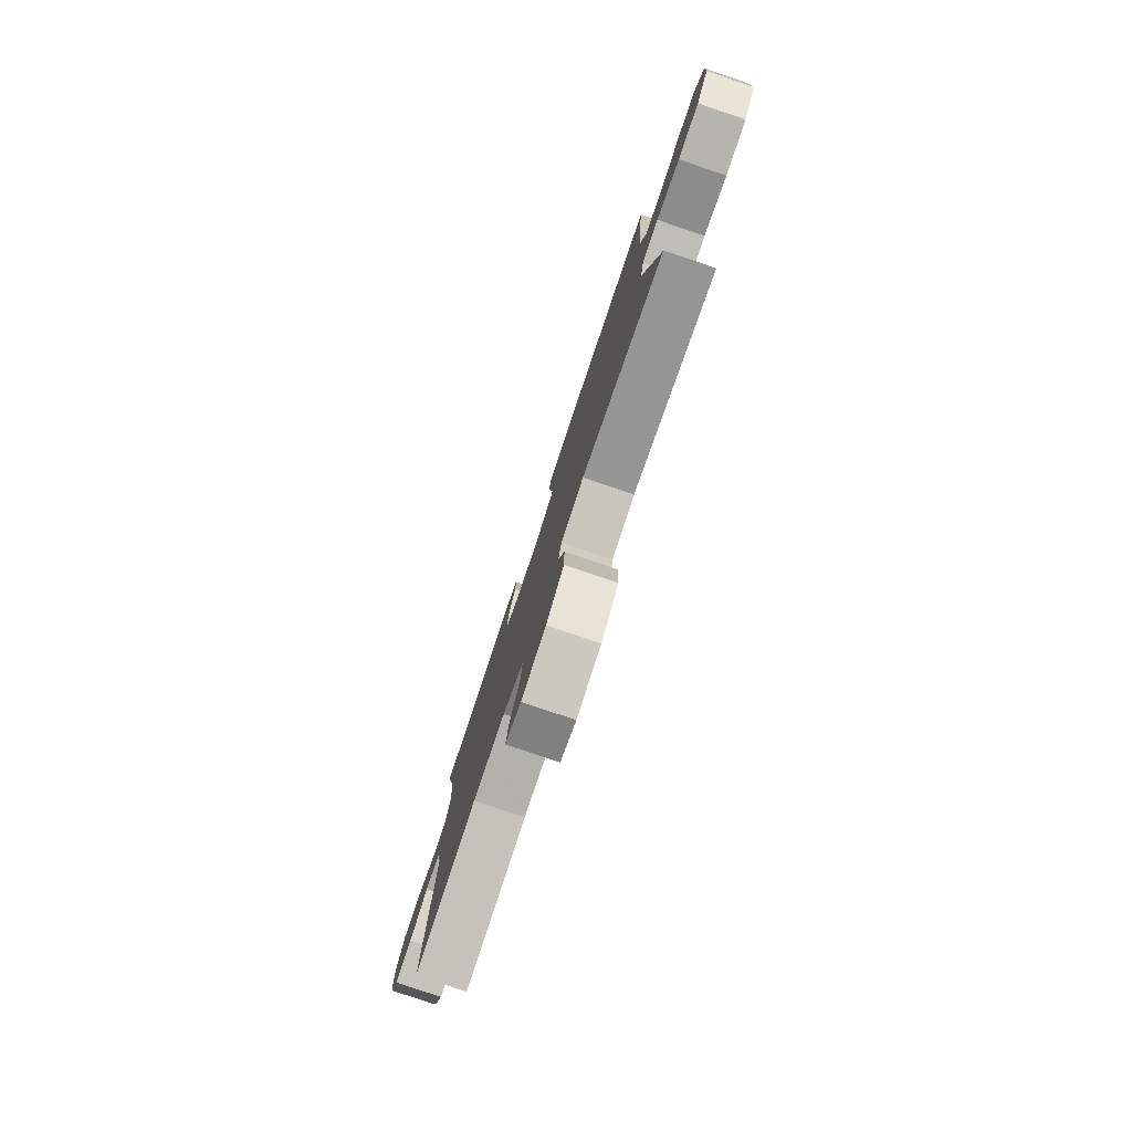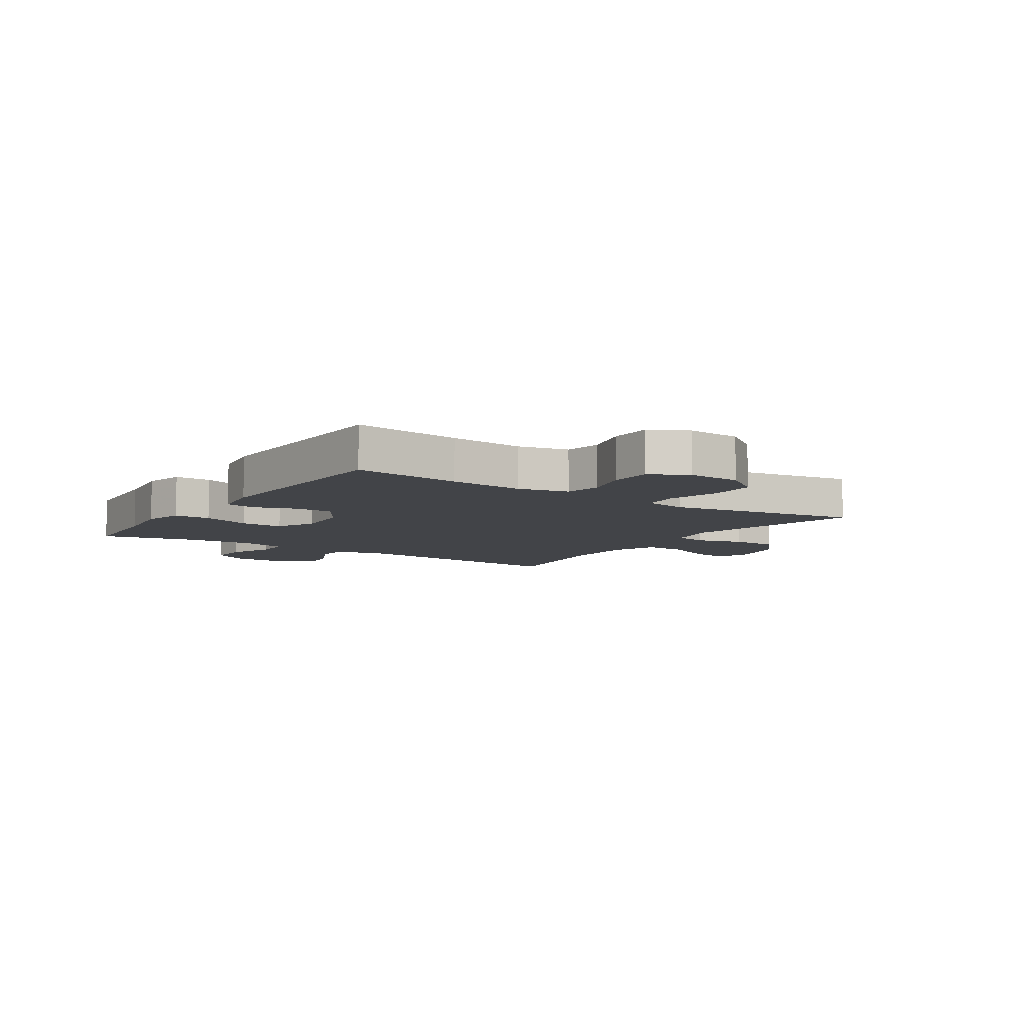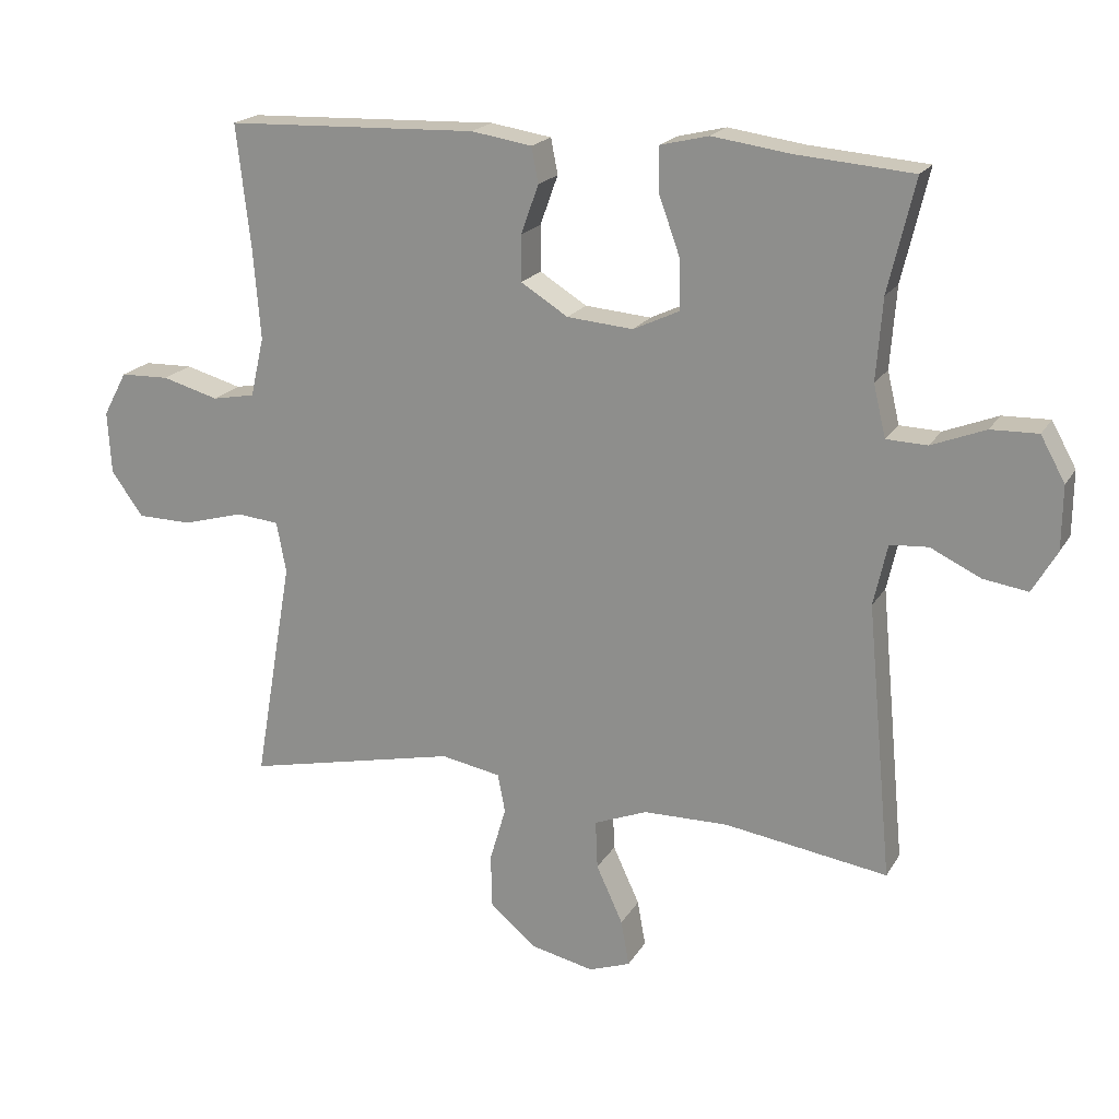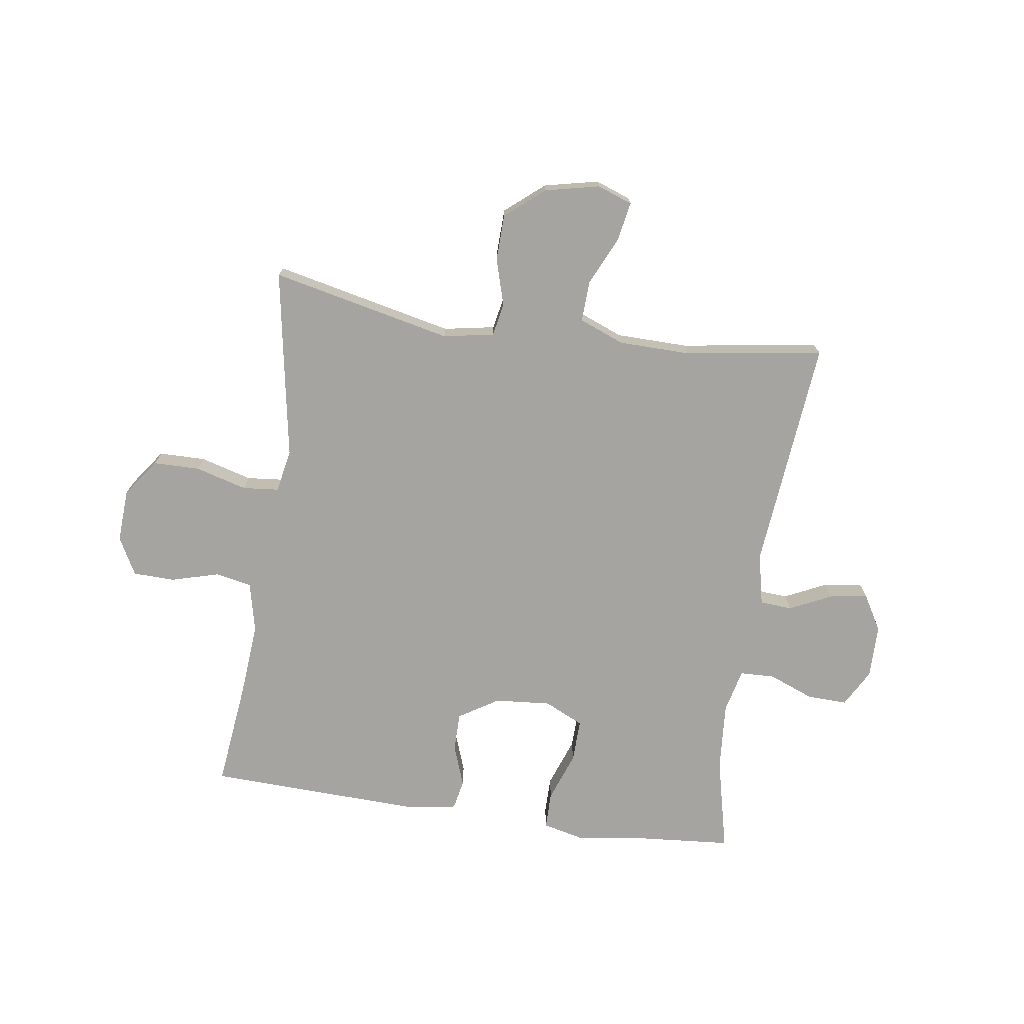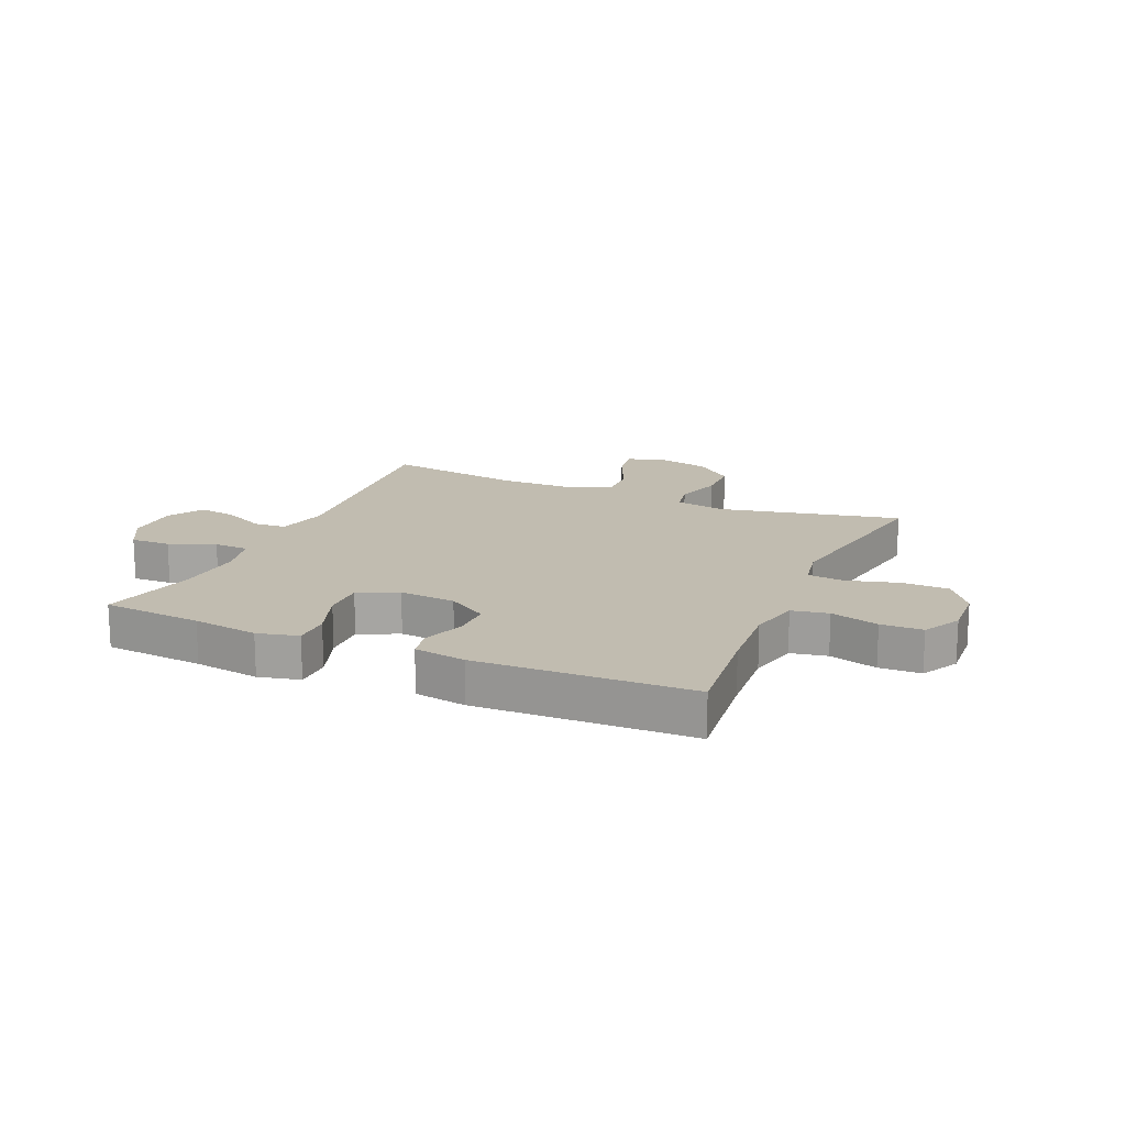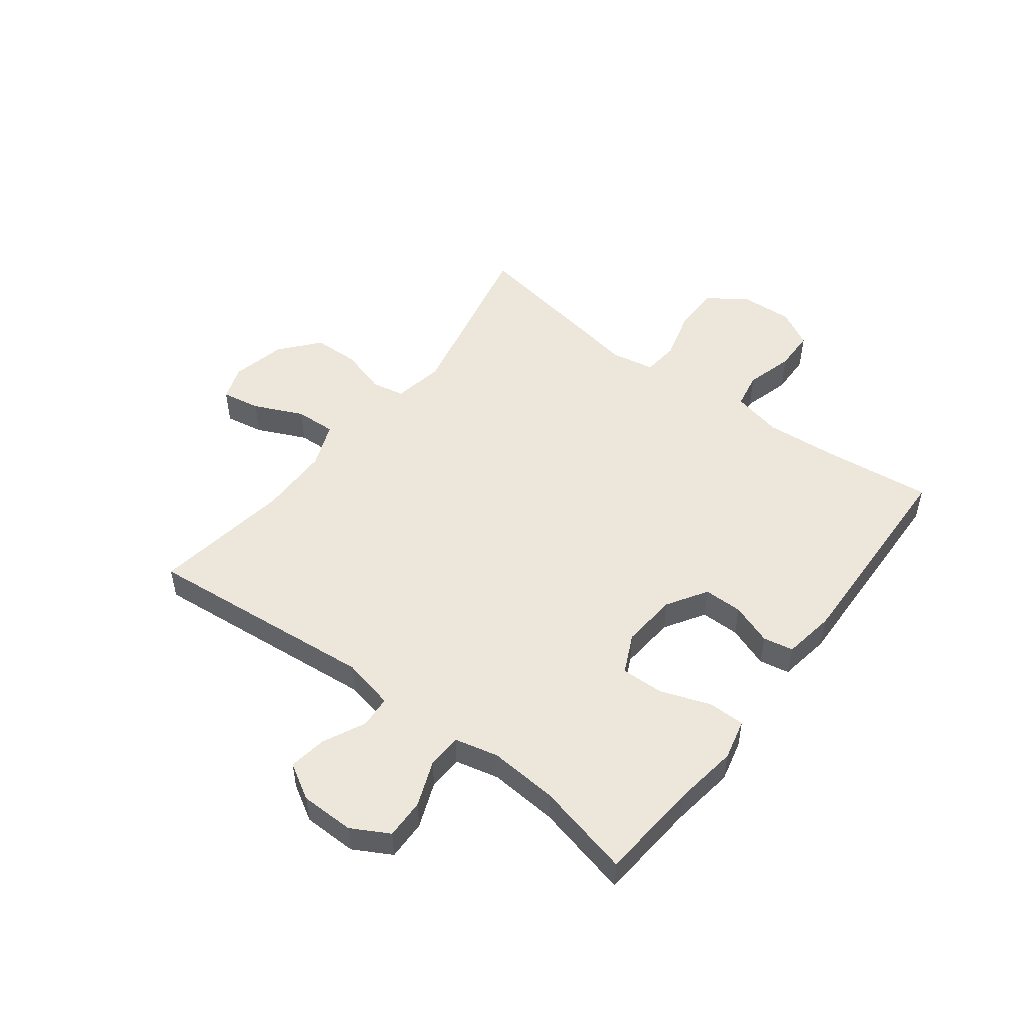
<metadata>
{"format":"obj","ext":"obj","renderer":"f3d","projection":"perspective","resolution":1024,"background":"white","views":[{"elev":-79.8,"azim":71.4,"up":"+Z"},{"elev":-7.7,"azim":56.3,"up":"+Y"},{"elev":19.5,"azim":-157.8,"up":"+Z"},{"elev":-73.5,"azim":171.7,"up":"+Y"},{"elev":16.5,"azim":23.7,"up":"+Y"},{"elev":50.5,"azim":-52.7,"up":"+Y"}]}
</metadata>
<code>
v -0.5 0.07 0.5
v -0.328 0.07 0.514
v -0.215 0.07 0.53
v -0.144 0.07 0.513
v -0.144 0.07 0.449
v -0.175 0.07 0.363
v -0.177 0.07 0.289
v -0.109 0.07 0.257
v -0.012 0.07 0.265
v 0.057 0.07 0.308
v 0.057 0.07 0.375
v 0.031 0.07 0.447
v 0.041 0.07 0.499
v 0.13 0.07 0.513
v 0.5 0.07 0.5
v 0.479 0.07 0.314
v 0.469 0.07 0.186
v 0.489 0.07 0.099
v 0.552 0.07 0.087
v 0.635 0.07 0.11
v 0.707 0.07 0.108
v 0.742 0.07 0.043
v 0.737 0.07 -0.049
v 0.69 0.07 -0.114
v 0.609 0.07 -0.115
v 0.52 0.07 -0.09
v 0.457 0.07 -0.096
v 0.443 0.07 -0.171
v 0.463 0.07 -0.285
v 0.5 0.07 -0.5
v 0.187 0.07 -0.431
v 0.099 0.07 -0.447
v 0.088 0.07 -0.504
v 0.112 0.07 -0.585
v 0.11 0.07 -0.665
v 0.043 0.07 -0.721
v -0.051 0.07 -0.742
v -0.112 0.07 -0.72
v -0.1 0.07 -0.653
v -0.061 0.07 -0.568
v -0.058 0.07 -0.497
v -0.136 0.07 -0.466
v -0.26 0.07 -0.464
v -0.5 0.07 -0.5
v -0.462 0.07 -0.097
v -0.482 0.07 -0.007
v -0.538 0.07 -0.003
v -0.611 0.07 -0.038
v -0.677 0.07 -0.048
v -0.713 0.07 0.014
v -0.714 0.07 0.107
v -0.678 0.07 0.172
v -0.609 0.07 0.17
v -0.53 0.07 0.139
v -0.47 0.07 0.141
v -0.452 0.07 0.217
v -0.461 0.07 0.336
v -0.5 0 0.5
v -0.328 0 0.514
v -0.215 0 0.53
v -0.144 0 0.513
v -0.144 0 0.449
v -0.175 0 0.363
v -0.177 0 0.289
v -0.109 0 0.257
v -0.012 0 0.265
v 0.057 0 0.308
v 0.057 0 0.375
v 0.031 0 0.447
v 0.041 0 0.499
v 0.13 0 0.513
v 0.5 0 0.5
v 0.479 0 0.314
v 0.469 0 0.186
v 0.489 0 0.099
v 0.552 0 0.087
v 0.635 0 0.11
v 0.707 0 0.108
v 0.742 0 0.043
v 0.737 0 -0.049
v 0.69 0 -0.114
v 0.609 0 -0.115
v 0.52 0 -0.09
v 0.457 0 -0.096
v 0.443 0 -0.171
v 0.463 0 -0.285
v 0.5 0 -0.5
v 0.187 0 -0.431
v 0.099 0 -0.447
v 0.088 0 -0.504
v 0.112 0 -0.585
v 0.11 0 -0.665
v 0.043 0 -0.721
v -0.051 0 -0.742
v -0.112 0 -0.72
v -0.1 0 -0.653
v -0.061 0 -0.568
v -0.058 0 -0.497
v -0.136 0 -0.466
v -0.26 0 -0.464
v -0.5 0 -0.5
v -0.462 0 -0.097
v -0.482 0 -0.007
v -0.538 0 -0.003
v -0.611 0 -0.038
v -0.677 0 -0.048
v -0.713 0 0.014
v -0.714 0 0.107
v -0.678 0 0.172
v -0.609 0 0.17
v -0.53 0 0.139
v -0.47 0 0.141
v -0.452 0 0.217
v -0.461 0 0.336
f 52 53 54
f 51 52 54
f 50 51 54
f 49 50 54
f 48 49 54
f 47 48 54
f 46 47 54 55
f 45 46 55 56
f 43 44 45
f 42 43 45 56
f 38 39 40
f 37 38 40
f 36 37 40
f 35 36 40
f 34 35 40
f 33 34 40
f 32 33 40 41
f 28 29 30 31
f 27 28 31 32
f 24 25 26
f 23 24 26
f 22 23 26
f 21 22 26
f 20 21 26
f 19 20 26
f 18 19 26 27
f 41 42 56
f 32 41 56
f 27 32 56
f 18 27 56
f 17 18 56
f 14 15 16
f 13 14 16
f 12 13 16
f 11 12 16
f 4 5 6
f 3 4 6
f 2 3 6
f 2 6 7
f 1 2 7
f 57 1 7
f 56 57 7 8
f 17 56 8 9
f 10 11 16 17
f 9 10 17
f 111 110 109
f 111 109 108
f 111 108 107
f 111 107 106
f 111 106 105
f 111 105 104
f 112 111 104 103
f 113 112 103 102
f 102 101 100
f 113 102 100 99
f 97 96 95
f 97 95 94
f 97 94 93
f 97 93 92
f 97 92 91
f 97 91 90
f 98 97 90 89
f 88 87 86 85
f 89 88 85 84
f 83 82 81
f 83 81 80
f 83 80 79
f 83 79 78
f 83 78 77
f 83 77 76
f 84 83 76 75
f 113 99 98
f 113 98 89
f 113 89 84
f 113 84 75
f 113 75 74
f 73 72 71
f 73 71 70
f 73 70 69
f 73 69 68
f 63 62 61
f 63 61 60
f 63 60 59
f 64 63 59
f 64 59 58
f 64 58 114
f 65 64 114 113
f 66 65 113 74
f 74 73 68 67
f 74 67 66
f 1 58 59 2
f 2 59 60 3
f 3 60 61 4
f 4 61 62 5
f 5 62 63 6
f 6 63 64 7
f 7 64 65 8
f 8 65 66 9
f 9 66 67 10
f 10 67 68 11
f 11 68 69 12
f 12 69 70 13
f 13 70 71 14
f 14 71 72 15
f 15 72 73 16
f 16 73 74 17
f 17 74 75 18
f 18 75 76 19
f 19 76 77 20
f 20 77 78 21
f 21 78 79 22
f 22 79 80 23
f 23 80 81 24
f 24 81 82 25
f 25 82 83 26
f 26 83 84 27
f 27 84 85 28
f 28 85 86 29
f 29 86 87 30
f 30 87 88 31
f 31 88 89 32
f 32 89 90 33
f 33 90 91 34
f 34 91 92 35
f 35 92 93 36
f 36 93 94 37
f 37 94 95 38
f 38 95 96 39
f 39 96 97 40
f 40 97 98 41
f 41 98 99 42
f 42 99 100 43
f 43 100 101 44
f 44 101 102 45
f 45 102 103 46
f 46 103 104 47
f 47 104 105 48
f 48 105 106 49
f 49 106 107 50
f 50 107 108 51
f 51 108 109 52
f 52 109 110 53
f 53 110 111 54
f 54 111 112 55
f 55 112 113 56
f 56 113 114 57
f 57 114 58 1

</code>
